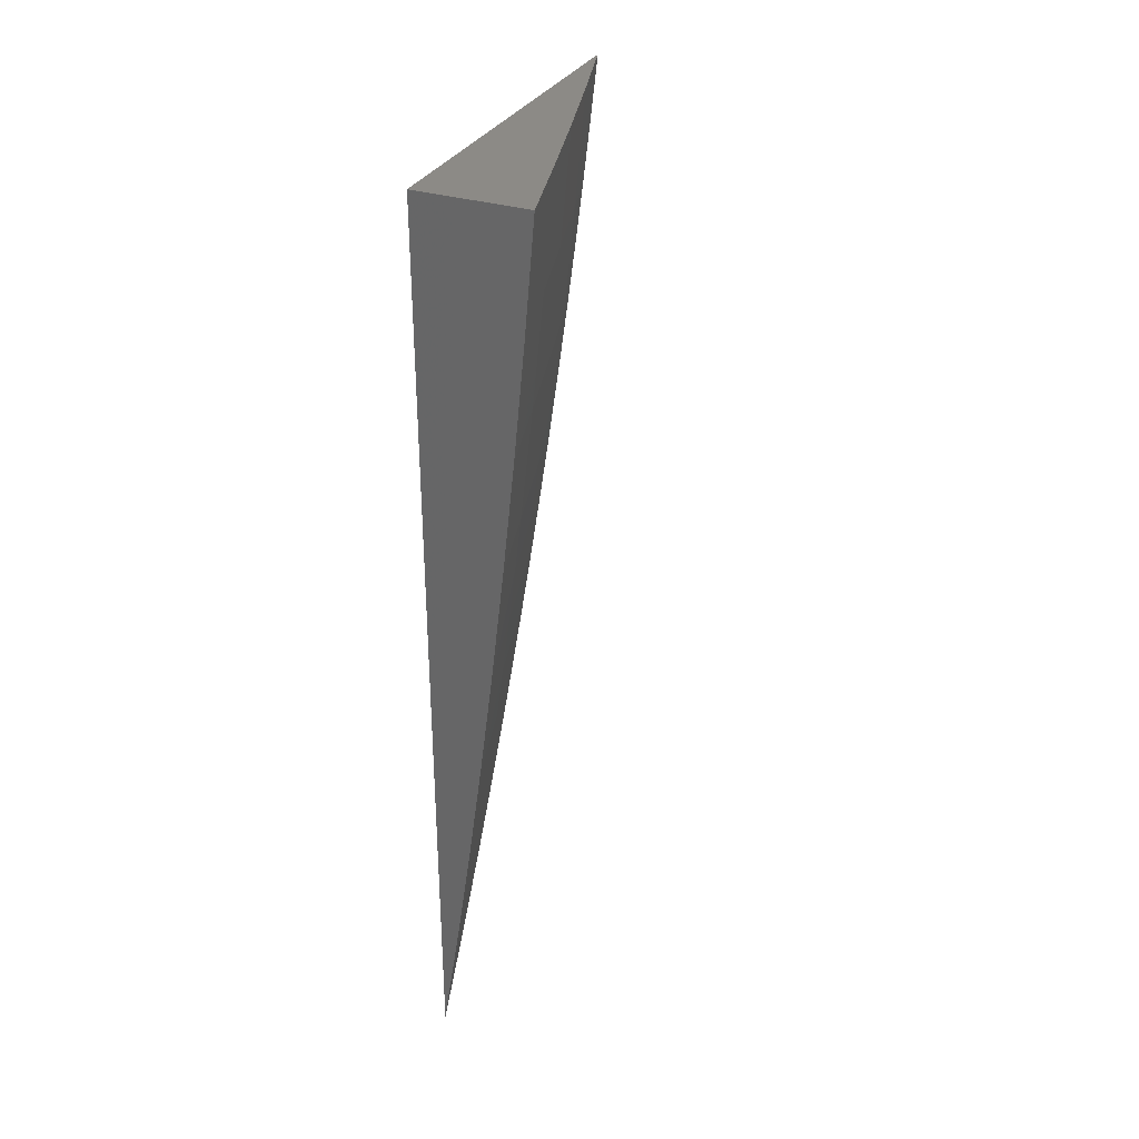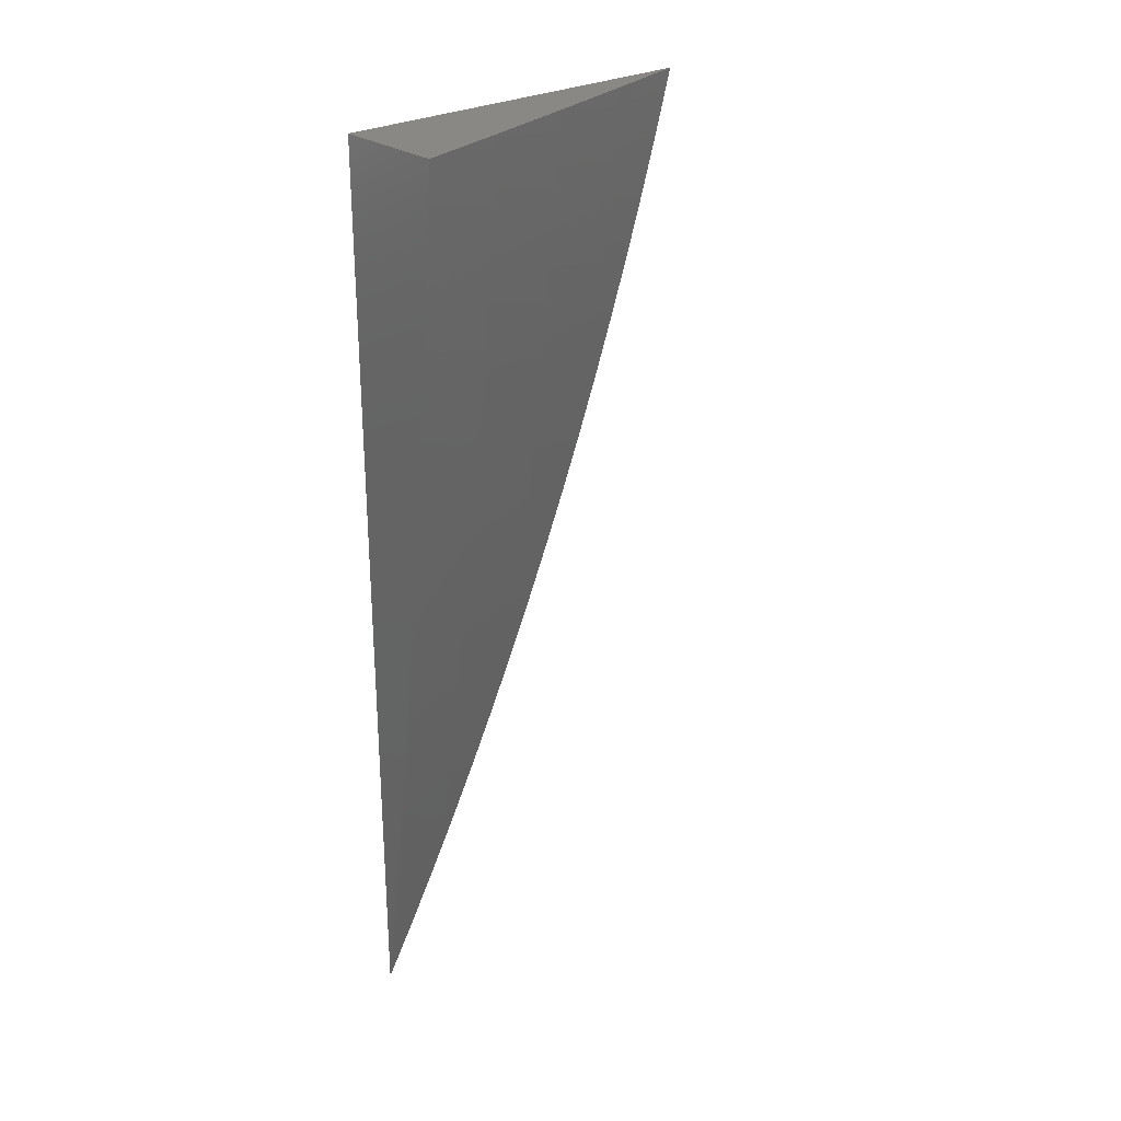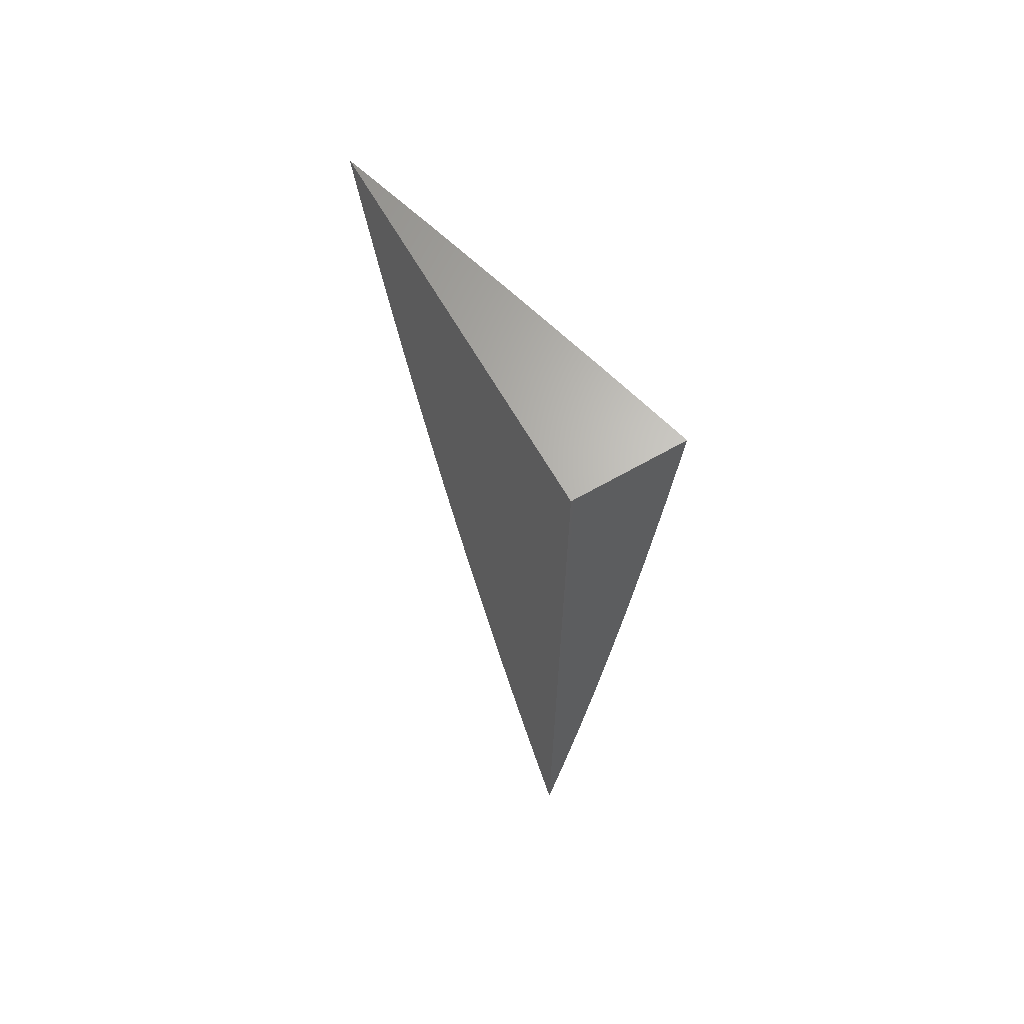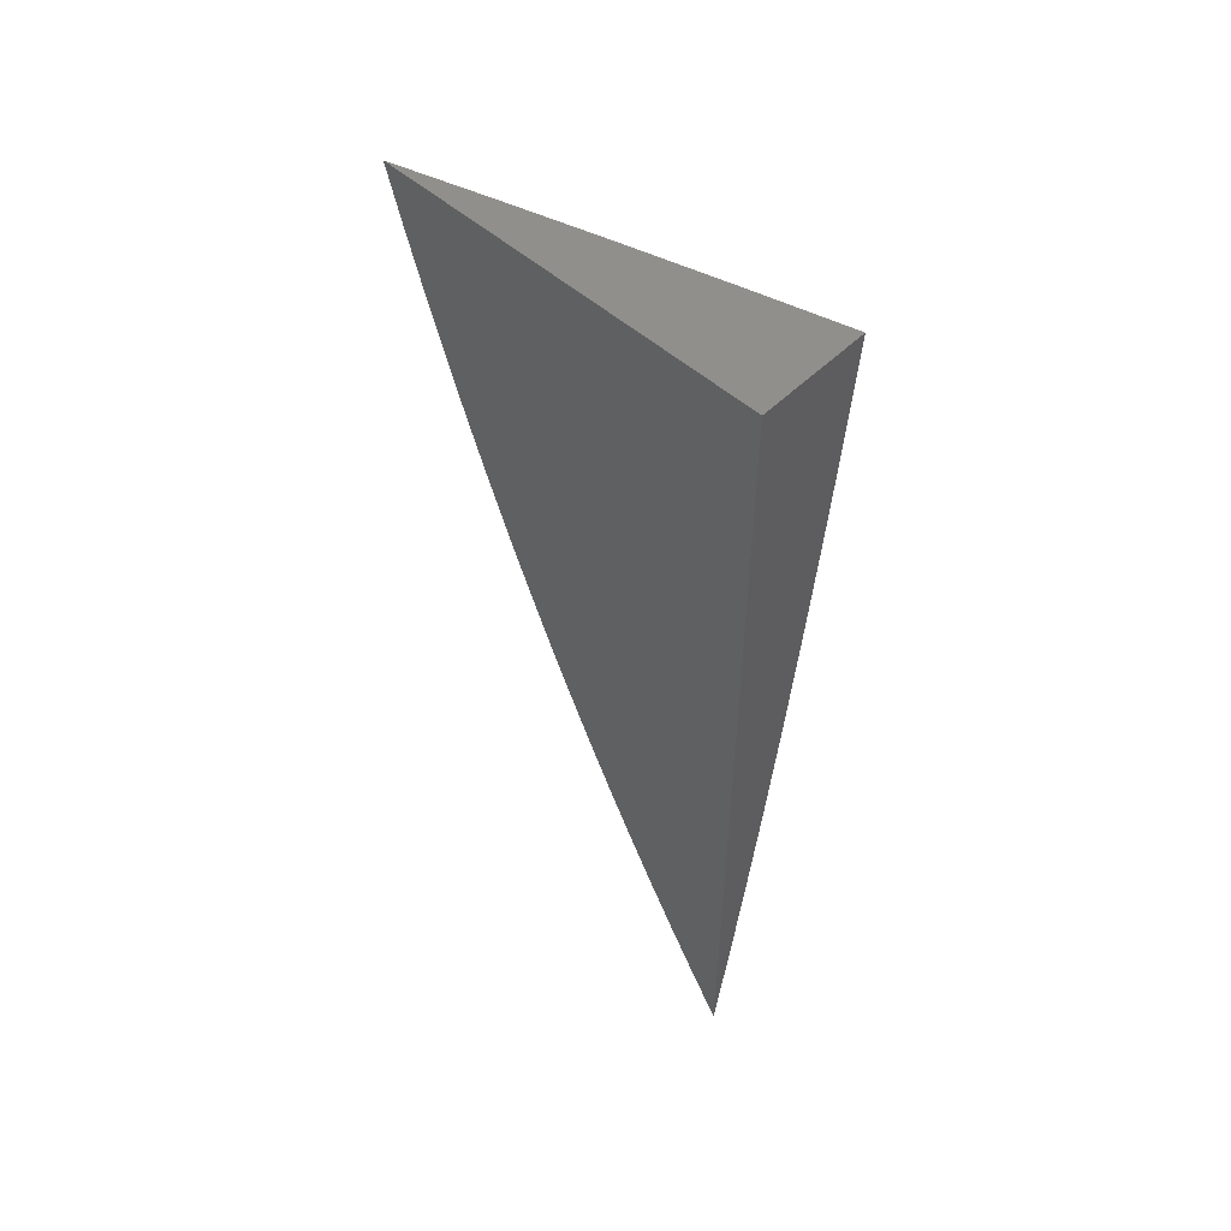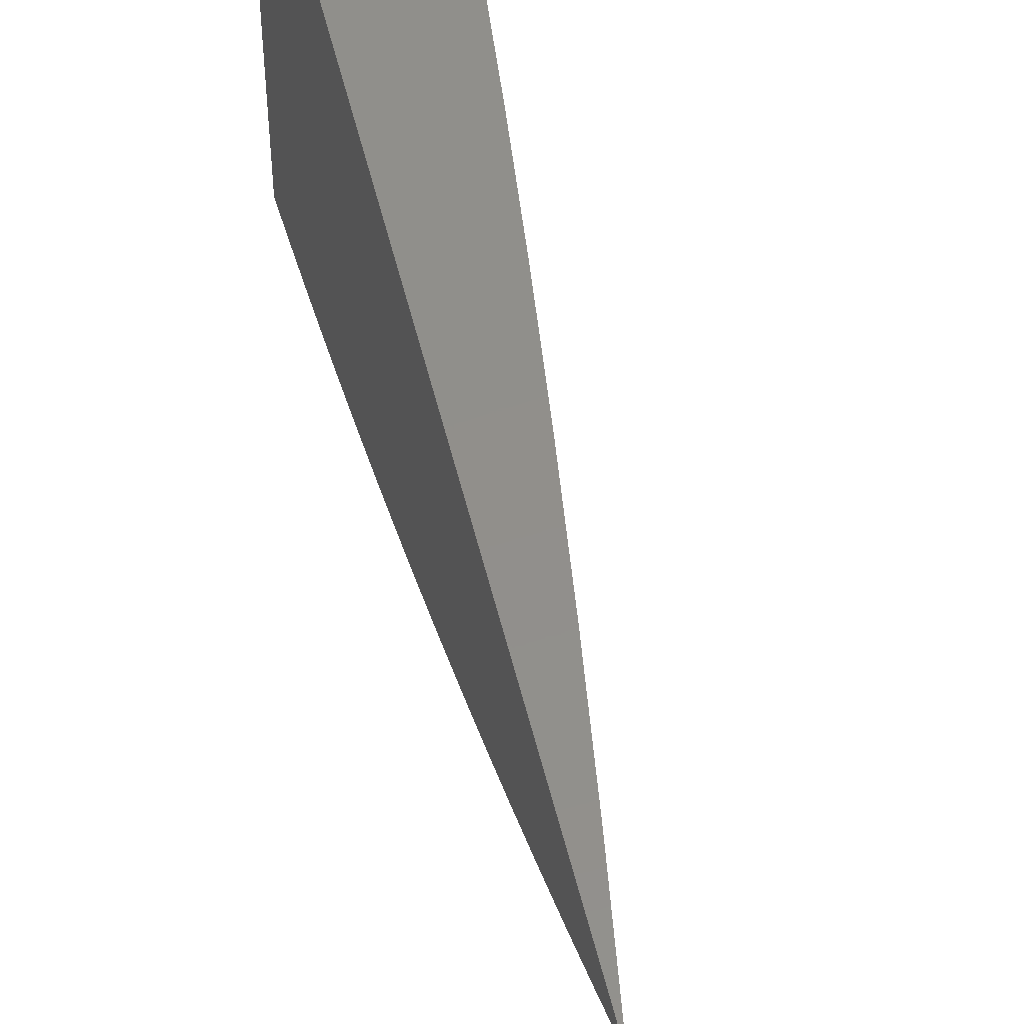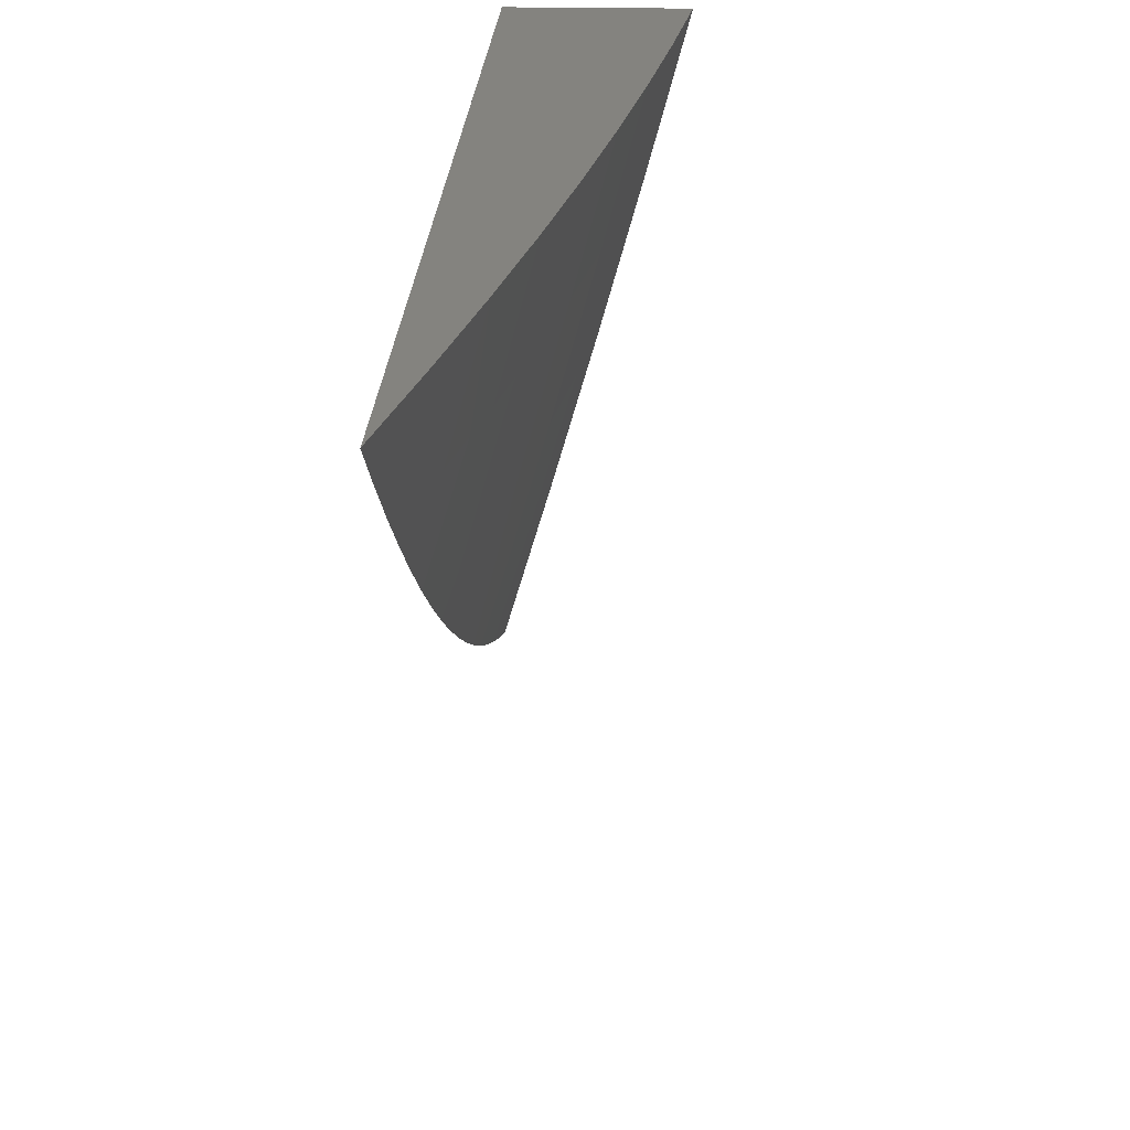
<metadata>
{"format":"stl","ext":"stl","renderer":"f3d","projection":"perspective","resolution":1024,"background":"white","views":[{"elev":31.9,"azim":-156.2,"up":"+Z"},{"elev":26.7,"azim":-131.8,"up":"+Z"},{"elev":65.6,"azim":150.1,"up":"+Z"},{"elev":52.4,"azim":133.7,"up":"+Z"},{"elev":50.6,"azim":166.9,"up":"+Y"},{"elev":18.3,"azim":-177.6,"up":"+Y"}]}
</metadata>
<code>
# stl→obj: 48 verts, 92 faces
v -11 -3.385 -1
v -11.03 -3.289 -1
v -11 -3.368 -1.059
v -11.02 -3.286 -1.112
v -11 -3.35 -1.118
v -11 -3.332 -1.176
v -11.01 -3.283 -1.224
v -11 -3.312 -1.234
v -11 -3.291 -1.292
v -11.04 -3.187 -1.224
v -11.03 -3.184 -1.336
v -11.07 -3.091 -1.224
v -11.05 -3.088 -1.336
v -11.09 -3 -1.226
v -11.08 -3 -1.339
v -11.06 -3.193 -1
v -11.05 -3.19 -1.112
v -11.08 -3.097 -1
v -11.08 -3.094 -1.112
v -11.11 -3 -1
v -11.1 -3 -1.113
v -11.05 -3.086 -1.392
v -11.06 -3 -1.451
v -11.04 -3.084 -1.448
v -11.03 -3.083 -1.505
v -11.01 -3.178 -1.505
v -11 -3.176 -1.561
v -11 -3.198 -1.519
v -11 -3.172 -1.575
v -11.03 -3.081 -1.561
v -11.02 -3.079 -1.617
v -11.05 -3 -1.564
v -11.03 -3 -1.676
v -11.02 -3 -1.788
v -11.01 -3.074 -1.731
v -11.01 -3.076 -1.674
v -11 -3.146 -1.631
v -11 -3 -1.9
v -11 -3.031 -1.848
v -11 -3.061 -1.794
v -11 -3.09 -1.74
v -11 -3.119 -1.686
v -11 -3.223 -1.463
v -11.01 -3.18 -1.448
v -11 -3.246 -1.406
v -11.02 -3.182 -1.392
v -11 -3.269 -1.349
v -11 -3 -1
f 1 2 3
f 3 2 4
f 3 4 5
f 5 4 6
f 6 4 7
f 6 7 8
f 8 7 9
f 9 7 10
f 9 10 11
f 11 10 12
f 11 12 13
f 13 12 14
f 13 14 15
f 2 16 4
f 4 16 17
f 4 17 7
f 7 17 10
f 16 18 17
f 17 18 19
f 17 19 10
f 10 19 12
f 18 20 19
f 19 20 21
f 19 21 12
f 12 21 14
f 13 15 22
f 22 15 23
f 22 23 24
f 24 23 25
f 24 25 26
f 26 25 27
f 26 27 28
f 28 27 29
f 29 27 30
f 29 30 31
f 31 30 32
f 31 32 33
f 23 32 25
f 25 32 30
f 25 30 27
f 34 35 33
f 33 35 36
f 33 36 31
f 31 36 37
f 31 37 29
f 38 39 34
f 34 39 40
f 34 40 35
f 35 40 41
f 35 41 42
f 35 42 36
f 36 42 37
f 28 43 26
f 26 43 44
f 26 44 24
f 24 44 22
f 43 45 44
f 44 45 46
f 44 46 22
f 22 46 13
f 45 47 46
f 46 47 11
f 46 11 13
f 47 9 11
f 38 34 48
f 48 34 33
f 48 33 32
f 32 23 48
f 48 23 15
f 48 15 14
f 14 21 48
f 48 21 20
f 20 18 48
f 48 18 16
f 48 16 2
f 2 1 48
f 1 3 48
f 48 3 5
f 48 5 6
f 6 8 48
f 48 8 9
f 48 9 47
f 47 45 48
f 48 45 43
f 48 43 28
f 28 29 48
f 48 29 37
f 48 37 42
f 42 41 48
f 48 41 40
f 48 40 39
f 39 38 48

</code>
